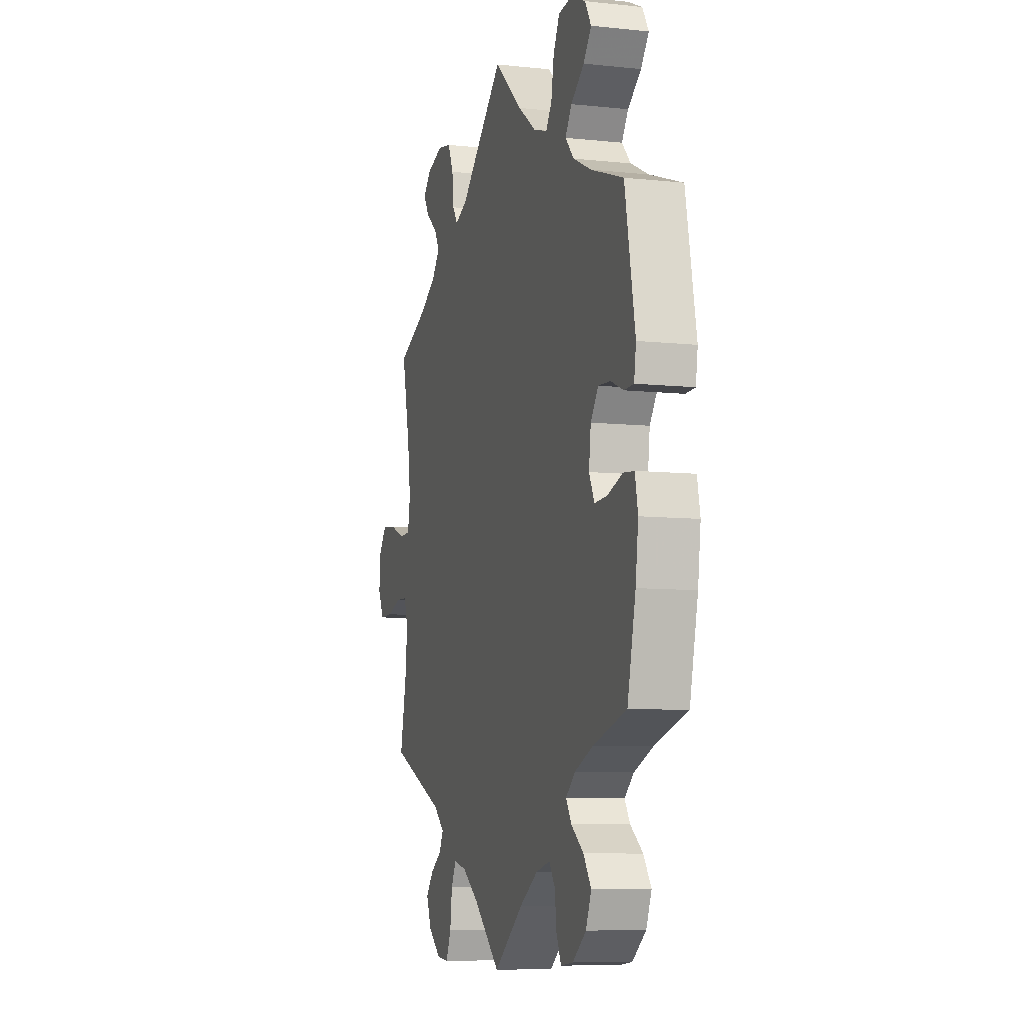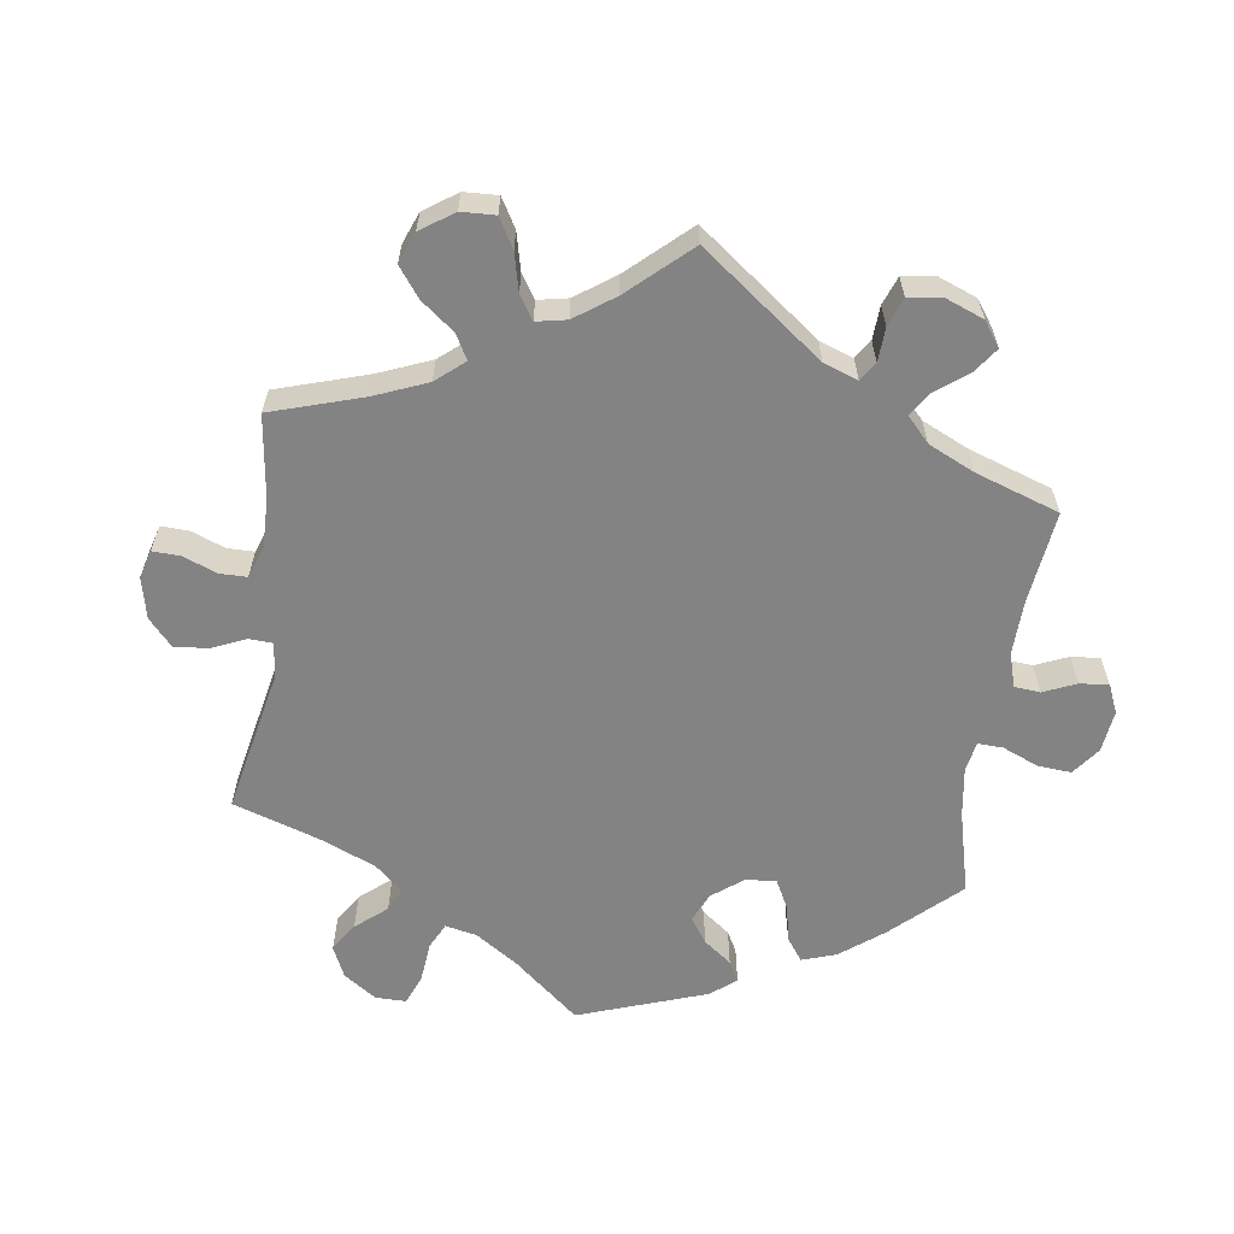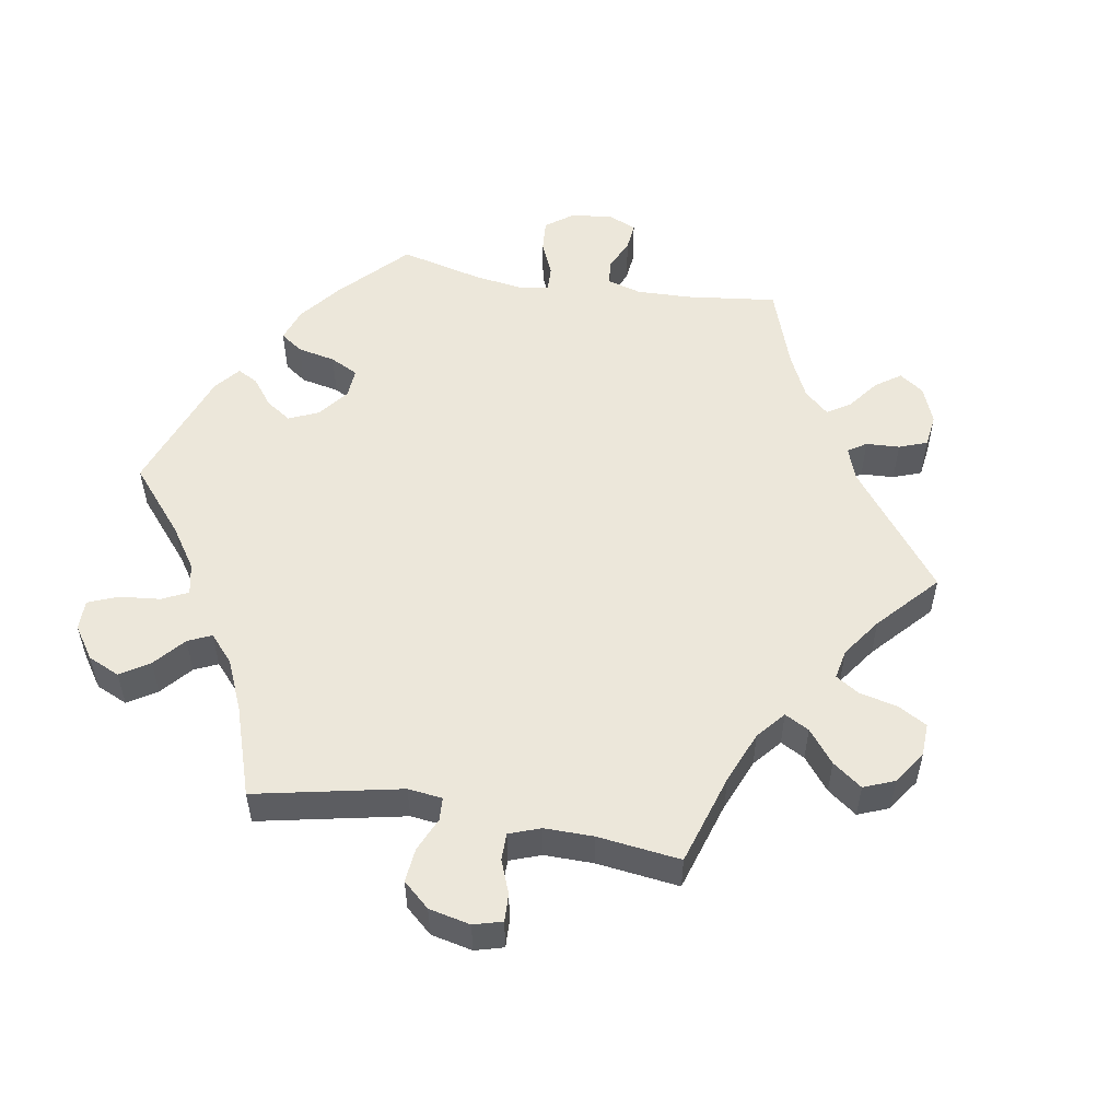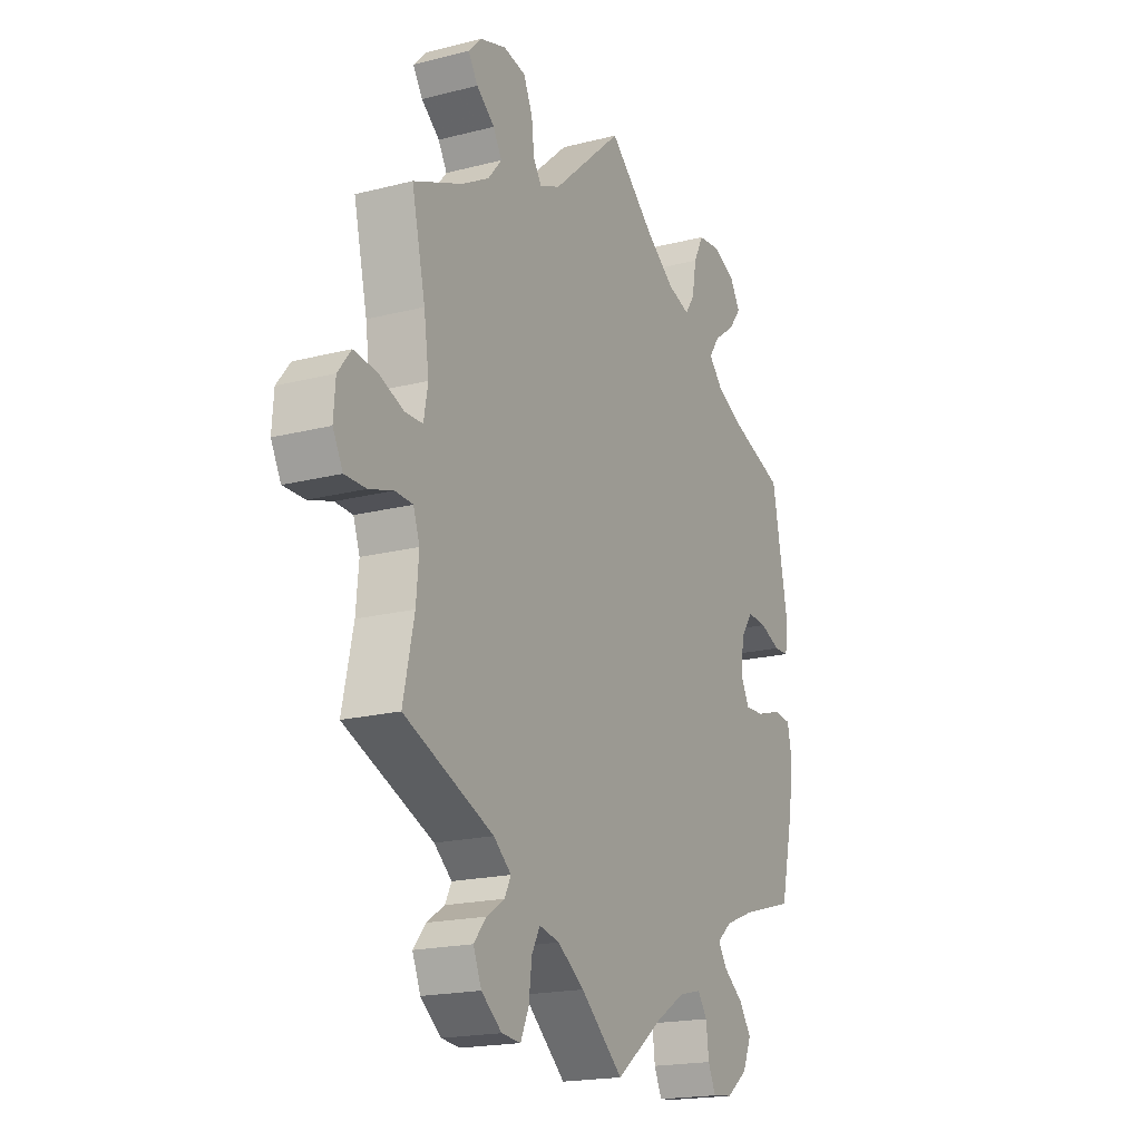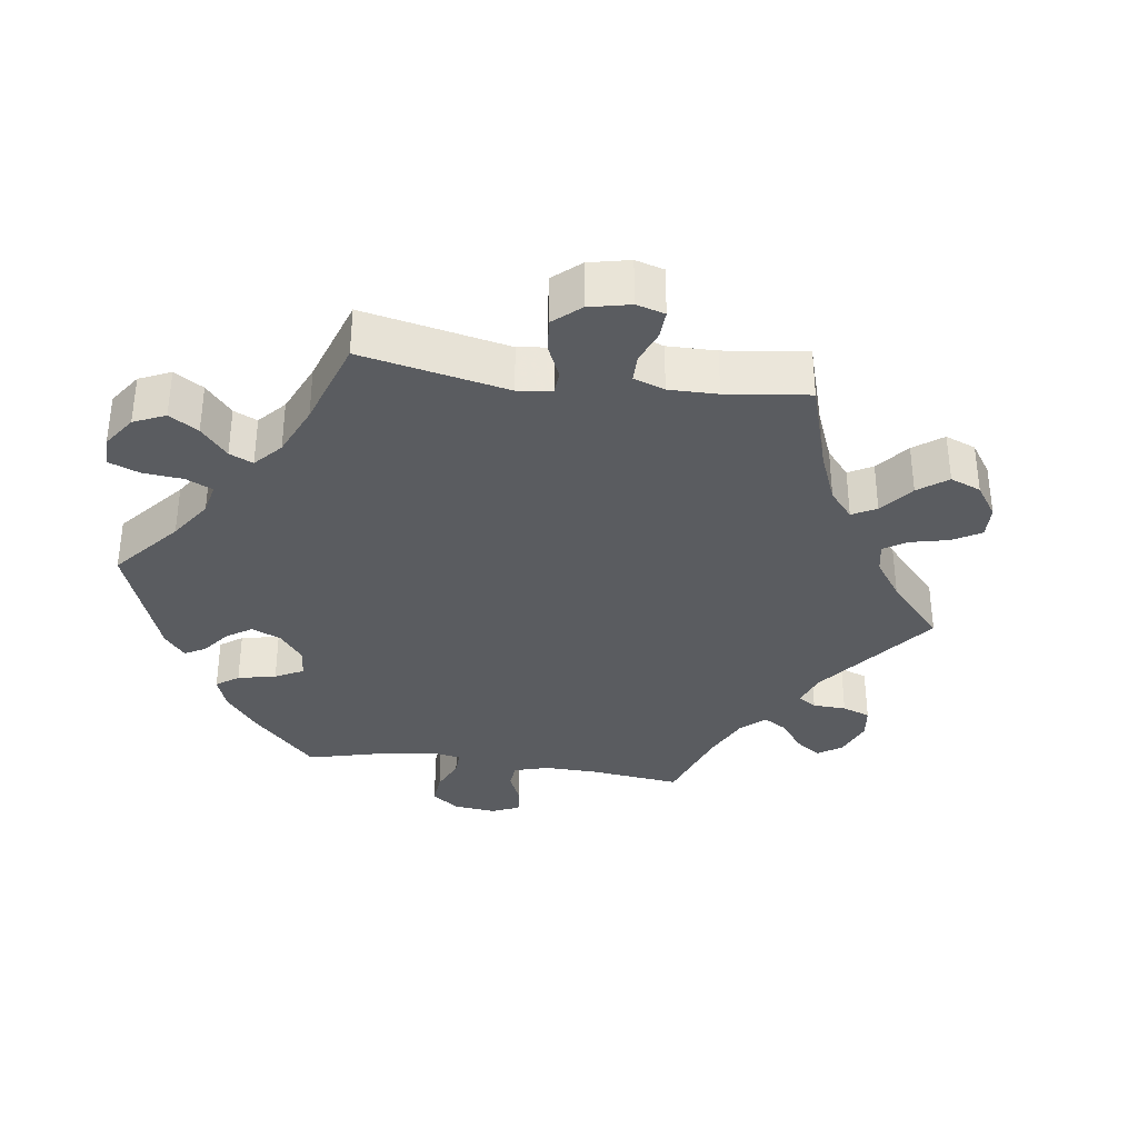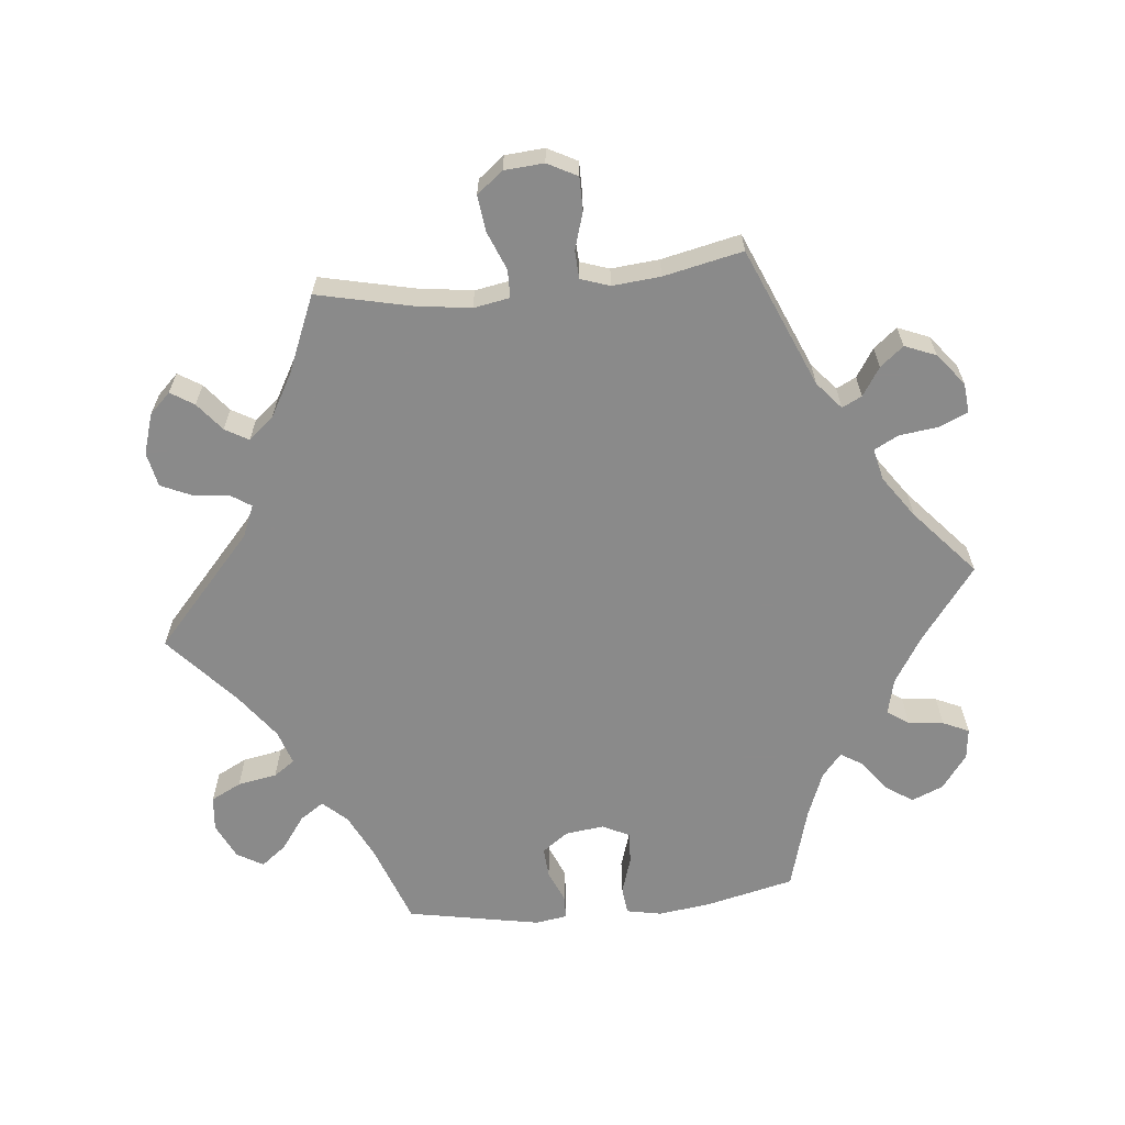
<metadata>
{"format":"obj","ext":"obj","renderer":"f3d","projection":"perspective","resolution":1024,"background":"white","views":[{"elev":-8.3,"azim":-106.3,"up":"+Z"},{"elev":-61.0,"azim":112.1,"up":"+Y"},{"elev":52.9,"azim":39.8,"up":"+Y"},{"elev":-18.8,"azim":116.1,"up":"+Z"},{"elev":-34.2,"azim":22.0,"up":"+Y"},{"elev":-63.6,"azim":95.9,"up":"+Y"}]}
</metadata>
<code>
v 0.157 0.07 0.437
v 0.202 0.07 0.418
v 0.22 0.07 0.445
v 0.226 0.07 0.497
v 0.246 0.07 0.541
v 0.295 0.07 0.551
v 0.352 0.07 0.533
v 0.381 0.07 0.503
v 0.36 0.07 0.47
v 0.32 0.07 0.438
v 0.301 0.07 0.405
v 0.331 0.07 0.369
v 0.391 0.07 0.335
v 0.5 0.07 0.289
v 0.47 0.07 0.157
v 0.459 0.07 0.078
v 0.468 0.07 0.027
v 0.507 0.07 0.026
v 0.562 0.07 0.048
v 0.613 0.07 0.054
v 0.642 0.07 0.017
v 0.646 0.07 -0.039
v 0.624 0.07 -0.081
v 0.577 0.07 -0.081
v 0.524 0.07 -0.065
v 0.485 0.07 -0.067
v 0.471 0.07 -0.108
v 0.477 0.07 -0.176
v 0.501 0.07 -0.288
v 0.304 0.07 -0.371
v 0.265 0.07 -0.404
v 0.279 0.07 -0.432
v 0.319 0.07 -0.458
v 0.346 0.07 -0.491
v 0.328 0.07 -0.535
v 0.283 0.07 -0.571
v 0.241 0.07 -0.575
v 0.223 0.07 -0.535
v 0.216 0.07 -0.479
v 0.198 0.07 -0.445
v 0.153 0.07 -0.455
v 0.094 0.07 -0.496
v 0 0.07 -0.578
v -0.105 0.07 -0.499
v -0.17 0.07 -0.459
v -0.22 0.07 -0.447
v -0.241 0.07 -0.477
v -0.247 0.07 -0.527
v -0.264 0.07 -0.564
v -0.308 0.07 -0.559
v -0.356 0.07 -0.523
v -0.375 0.07 -0.478
v -0.348 0.07 -0.439
v -0.304 0.07 -0.406
v -0.285 0.07 -0.376
v -0.318 0.07 -0.348
v -0.384 0.07 -0.322
v -0.501 0.07 -0.289
v -0.53 0.07 -0.164
v -0.54 0.07 -0.089
v -0.53 0.07 -0.039
v -0.491 0.07 -0.035
v -0.438 0.07 -0.052
v -0.393 0.07 -0.054
v -0.374 0.07 -0.016
v -0.381 0.07 0.039
v -0.408 0.07 0.076
v -0.451 0.07 0.073
v -0.497 0.07 0.054
v -0.53 0.07 0.055
v -0.537 0.07 0.1
v -0.501 0.07 0.289
v -0.386 0.07 0.33
v -0.322 0.07 0.361
v -0.291 0.07 0.395
v -0.314 0.07 0.429
v -0.361 0.07 0.463
v -0.389 0.07 0.499
v -0.367 0.07 0.536
v -0.316 0.07 0.56
v -0.267 0.07 0.555
v -0.245 0.07 0.512
v -0.235 0.07 0.456
v -0.214 0.07 0.426
v -0.165 0.07 0.442
v -0.101 0.07 0.489
v 0 0.07 0.578
v 0.157 0 0.437
v 0.202 0 0.418
v 0.22 0 0.445
v 0.226 0 0.497
v 0.246 0 0.541
v 0.295 0 0.551
v 0.352 0 0.533
v 0.381 0 0.503
v 0.36 0 0.47
v 0.32 0 0.438
v 0.301 0 0.405
v 0.331 0 0.369
v 0.391 0 0.335
v 0.5 0 0.289
v 0.47 0 0.157
v 0.459 0 0.078
v 0.468 0 0.027
v 0.507 0 0.026
v 0.562 0 0.048
v 0.613 0 0.054
v 0.642 0 0.017
v 0.646 0 -0.039
v 0.624 0 -0.081
v 0.577 0 -0.081
v 0.524 0 -0.065
v 0.485 0 -0.067
v 0.471 0 -0.108
v 0.477 0 -0.176
v 0.501 0 -0.288
v 0.304 0 -0.371
v 0.265 0 -0.404
v 0.279 0 -0.432
v 0.319 0 -0.458
v 0.346 0 -0.491
v 0.328 0 -0.535
v 0.283 0 -0.571
v 0.241 0 -0.575
v 0.223 0 -0.535
v 0.216 0 -0.479
v 0.198 0 -0.445
v 0.153 0 -0.455
v 0.094 0 -0.496
v 0 0 -0.578
v -0.105 0 -0.499
v -0.17 0 -0.459
v -0.22 0 -0.447
v -0.241 0 -0.477
v -0.247 0 -0.527
v -0.264 0 -0.564
v -0.308 0 -0.559
v -0.356 0 -0.523
v -0.375 0 -0.478
v -0.348 0 -0.439
v -0.304 0 -0.406
v -0.285 0 -0.376
v -0.318 0 -0.348
v -0.384 0 -0.322
v -0.501 0 -0.289
v -0.53 0 -0.164
v -0.54 0 -0.089
v -0.53 0 -0.039
v -0.491 0 -0.035
v -0.438 0 -0.052
v -0.393 0 -0.054
v -0.374 0 -0.016
v -0.381 0 0.039
v -0.408 0 0.076
v -0.451 0 0.073
v -0.497 0 0.054
v -0.53 0 0.055
v -0.537 0 0.1
v -0.501 0 0.289
v -0.386 0 0.33
v -0.322 0 0.361
v -0.291 0 0.395
v -0.314 0 0.429
v -0.361 0 0.463
v -0.389 0 0.499
v -0.367 0 0.536
v -0.316 0 0.56
v -0.267 0 0.555
v -0.245 0 0.512
v -0.235 0 0.456
v -0.214 0 0.426
v -0.165 0 0.442
v -0.101 0 0.489
v 0 0 0.578
f 86 87 1
f 85 86 1 2
f 84 85 2
f 80 81 82 83
f 80 83 84
f 79 80 84
f 76 77 78 79
f 75 76 79 84
f 74 75 84 2
f 70 71 72 73
f 68 69 70 73
f 67 68 73 74
f 66 67 74 2
f 60 61 62 63
f 60 63 64
f 57 58 59 60
f 56 57 60 64
f 55 56 64 65
f 51 52 53 54
f 51 54 55
f 50 51 55
f 47 48 49 50
f 46 47 50 55
f 45 46 55 65
f 42 43 44
f 41 42 44 45
f 40 41 45 65
f 36 37 38 39
f 36 39 40
f 35 36 40
f 32 33 34 35
f 31 32 35 40
f 30 31 40 65
f 28 29 30 65
f 22 23 24 25
f 22 25 26
f 21 22 26
f 18 19 20 21
f 17 18 21 26
f 13 14 15
f 12 13 15 16
f 11 12 16 17
f 7 8 9 10
f 7 10 11
f 6 7 11
f 3 4 5 6
f 2 3 6 11
f 27 28 65 66
f 17 26 27 66
f 2 11 17 66
f 88 174 173
f 89 88 173 172
f 89 172 171
f 170 169 168 167
f 171 170 167
f 171 167 166
f 166 165 164 163
f 171 166 163 162
f 89 171 162 161
f 160 159 158 157
f 160 157 156 155
f 161 160 155 154
f 89 161 154 153
f 150 149 148 147
f 151 150 147
f 147 146 145 144
f 151 147 144 143
f 152 151 143 142
f 141 140 139 138
f 142 141 138
f 142 138 137
f 137 136 135 134
f 142 137 134 133
f 152 142 133 132
f 131 130 129
f 132 131 129 128
f 152 132 128 127
f 126 125 124 123
f 127 126 123
f 127 123 122
f 122 121 120 119
f 127 122 119 118
f 152 127 118 117
f 152 117 116 115
f 112 111 110 109
f 113 112 109
f 113 109 108
f 108 107 106 105
f 113 108 105 104
f 102 101 100
f 103 102 100 99
f 104 103 99 98
f 97 96 95 94
f 98 97 94
f 98 94 93
f 93 92 91 90
f 98 93 90 89
f 153 152 115 114
f 153 114 113 104
f 153 104 98 89
f 1 88 89 2
f 2 89 90 3
f 3 90 91 4
f 4 91 92 5
f 5 92 93 6
f 6 93 94 7
f 7 94 95 8
f 8 95 96 9
f 9 96 97 10
f 10 97 98 11
f 11 98 99 12
f 12 99 100 13
f 13 100 101 14
f 14 101 102 15
f 15 102 103 16
f 16 103 104 17
f 17 104 105 18
f 18 105 106 19
f 19 106 107 20
f 20 107 108 21
f 21 108 109 22
f 22 109 110 23
f 23 110 111 24
f 24 111 112 25
f 25 112 113 26
f 26 113 114 27
f 27 114 115 28
f 28 115 116 29
f 29 116 117 30
f 30 117 118 31
f 31 118 119 32
f 32 119 120 33
f 33 120 121 34
f 34 121 122 35
f 35 122 123 36
f 36 123 124 37
f 37 124 125 38
f 38 125 126 39
f 39 126 127 40
f 40 127 128 41
f 41 128 129 42
f 42 129 130 43
f 43 130 131 44
f 44 131 132 45
f 45 132 133 46
f 46 133 134 47
f 47 134 135 48
f 48 135 136 49
f 49 136 137 50
f 50 137 138 51
f 51 138 139 52
f 52 139 140 53
f 53 140 141 54
f 54 141 142 55
f 55 142 143 56
f 56 143 144 57
f 57 144 145 58
f 58 145 146 59
f 59 146 147 60
f 60 147 148 61
f 61 148 149 62
f 62 149 150 63
f 63 150 151 64
f 64 151 152 65
f 65 152 153 66
f 66 153 154 67
f 67 154 155 68
f 68 155 156 69
f 69 156 157 70
f 70 157 158 71
f 71 158 159 72
f 72 159 160 73
f 73 160 161 74
f 74 161 162 75
f 75 162 163 76
f 76 163 164 77
f 77 164 165 78
f 78 165 166 79
f 79 166 167 80
f 80 167 168 81
f 81 168 169 82
f 82 169 170 83
f 83 170 171 84
f 84 171 172 85
f 85 172 173 86
f 86 173 174 87
f 87 174 88 1

</code>
